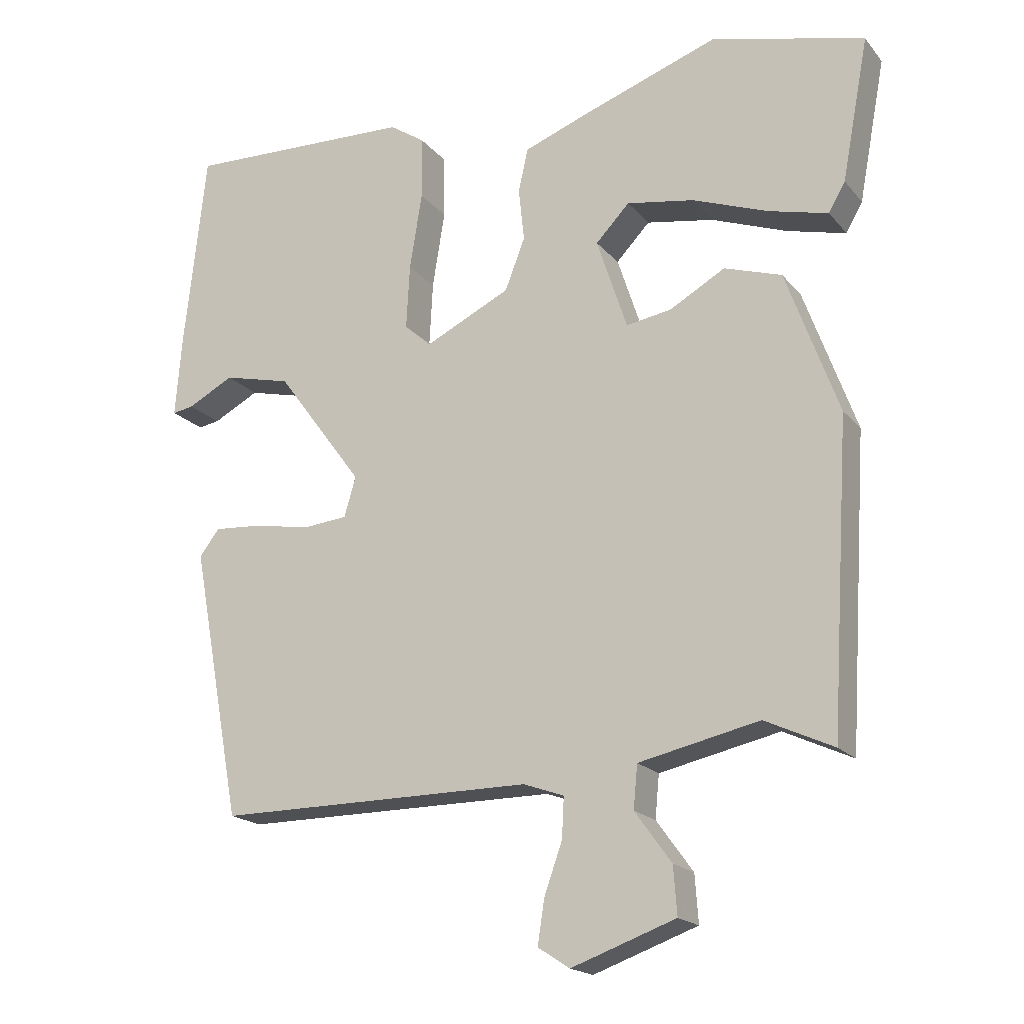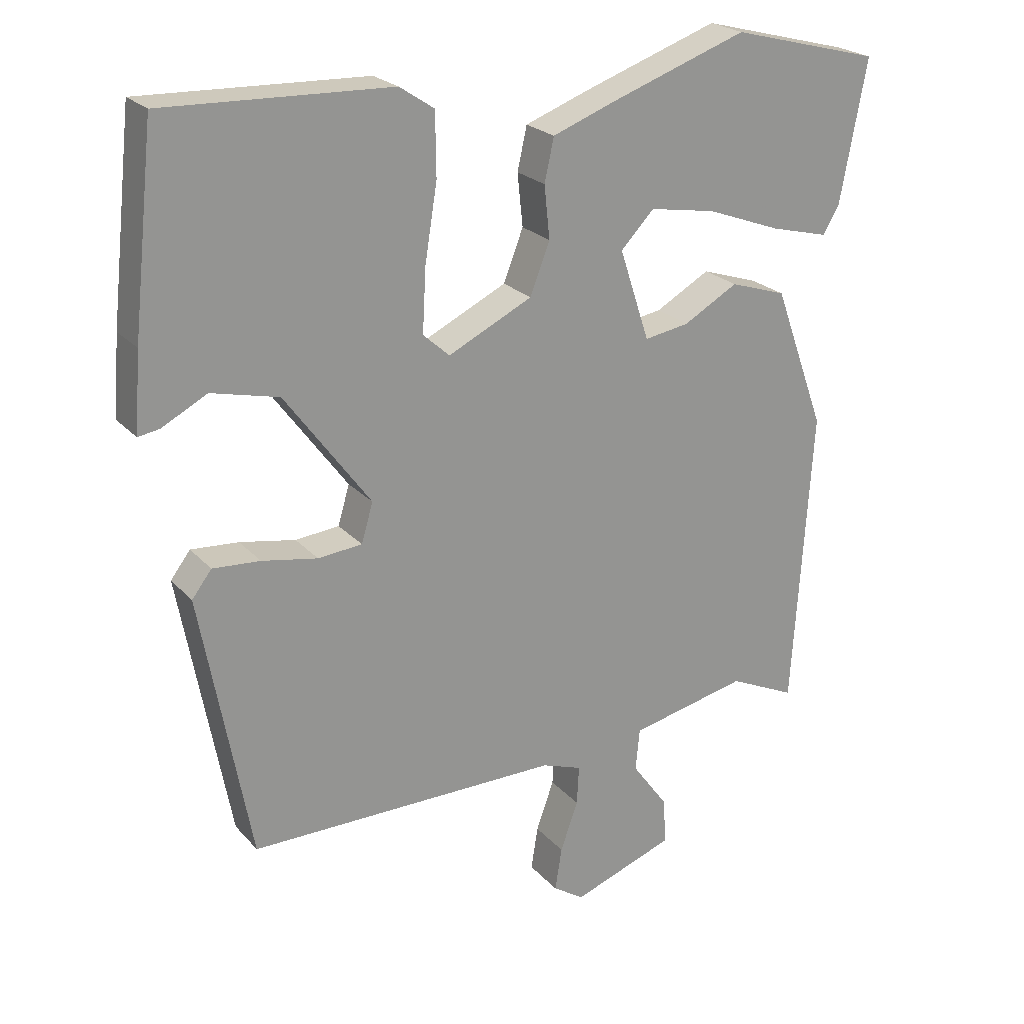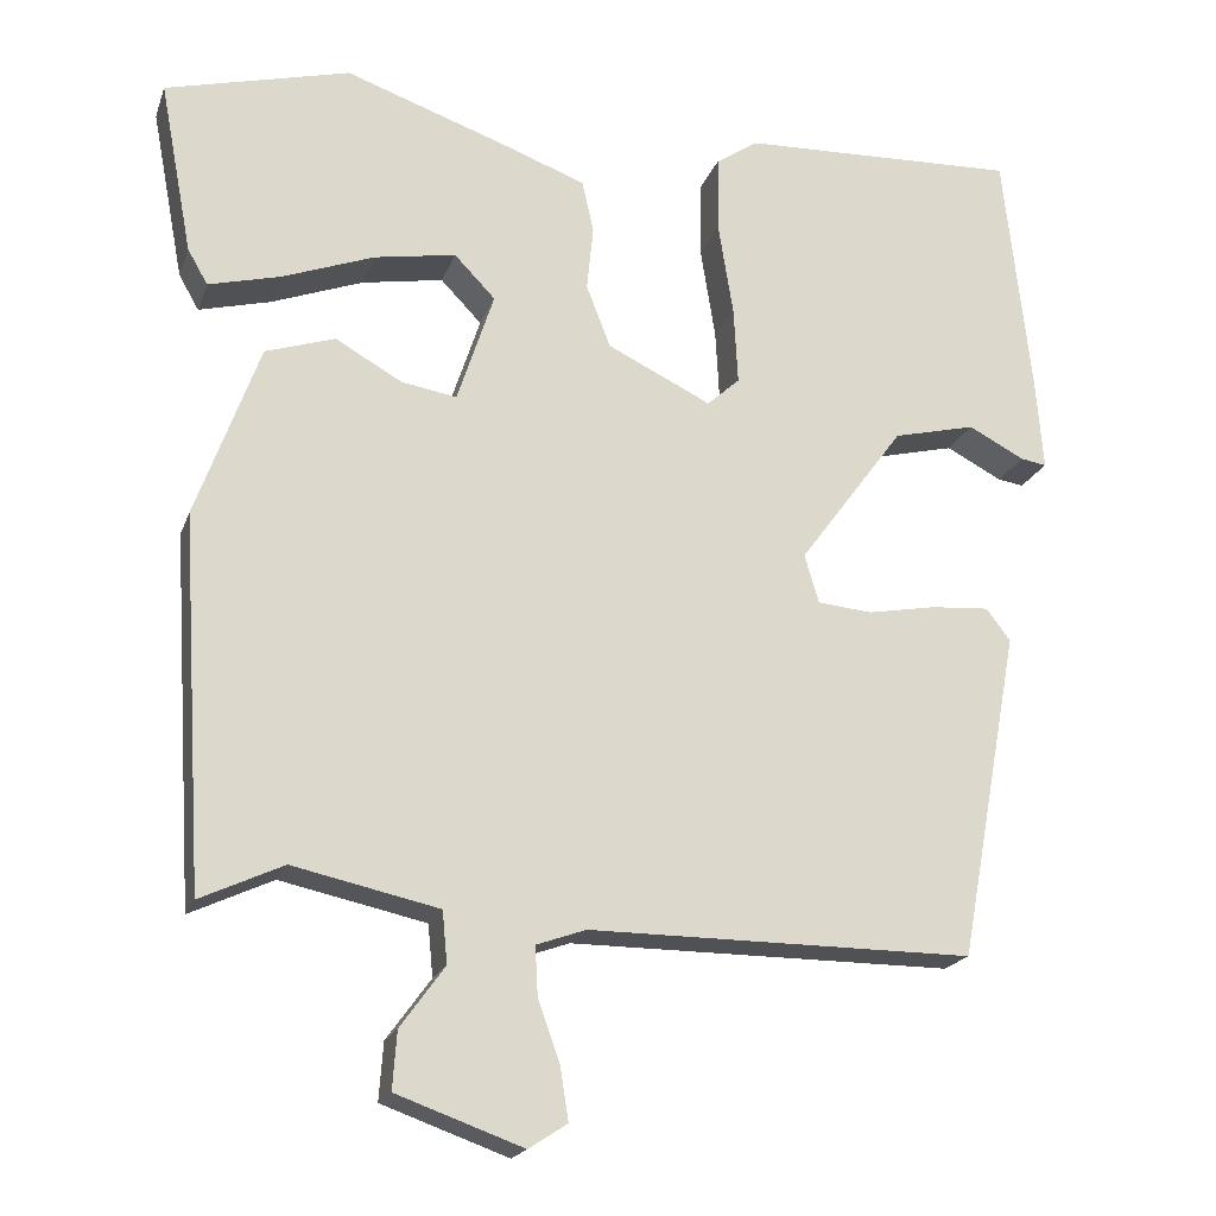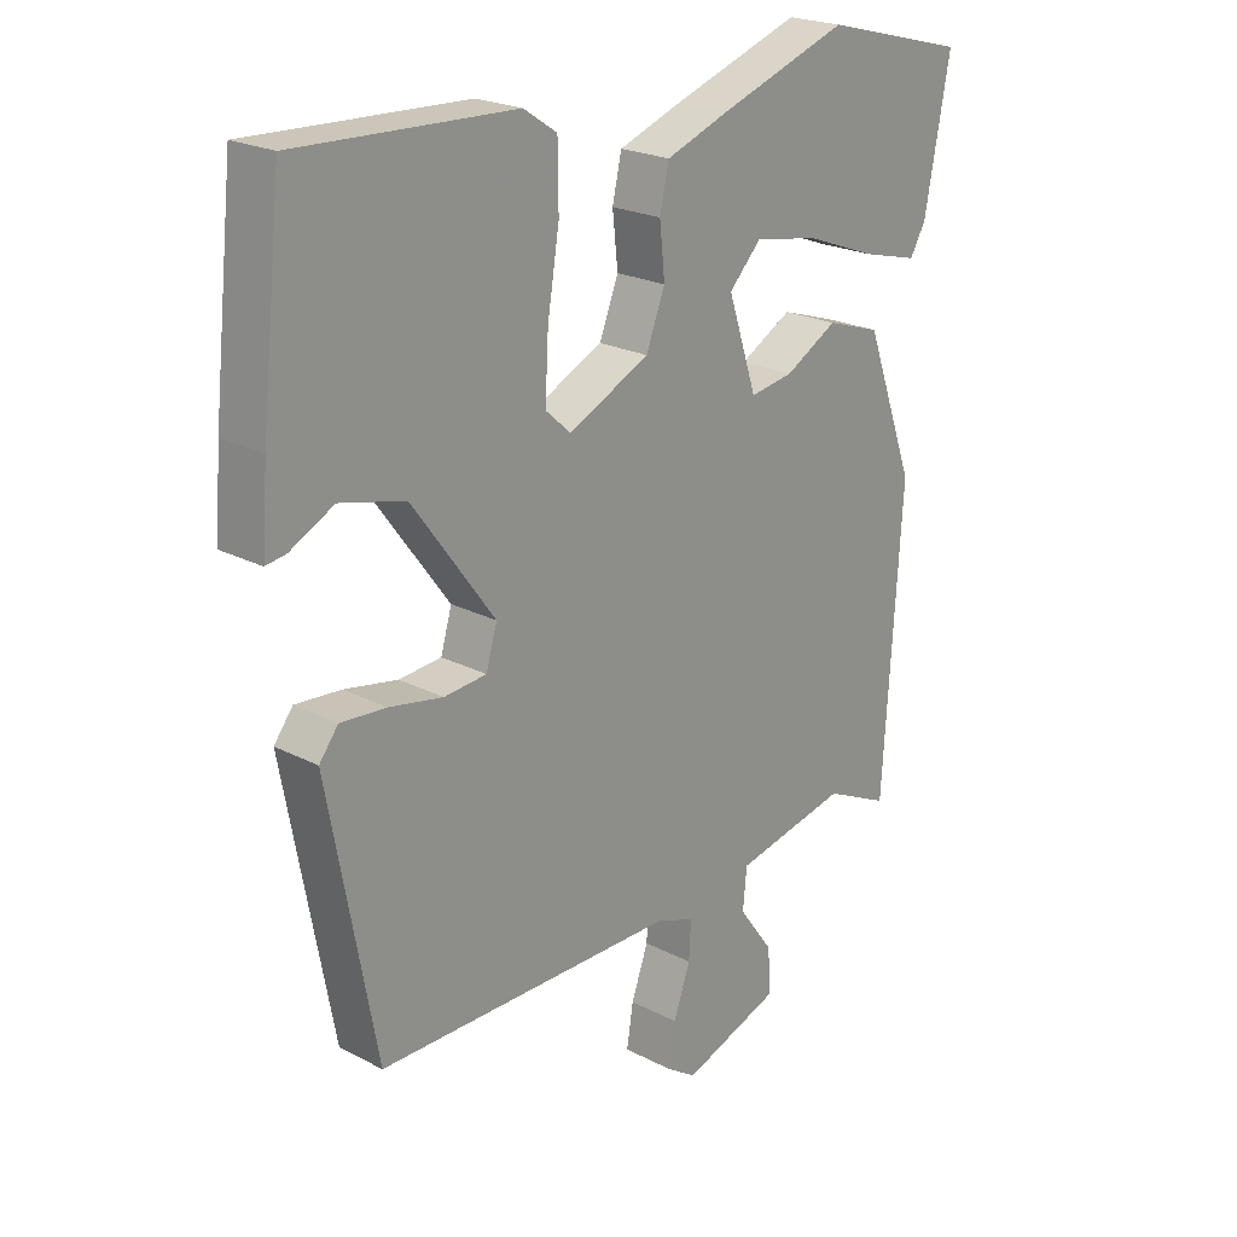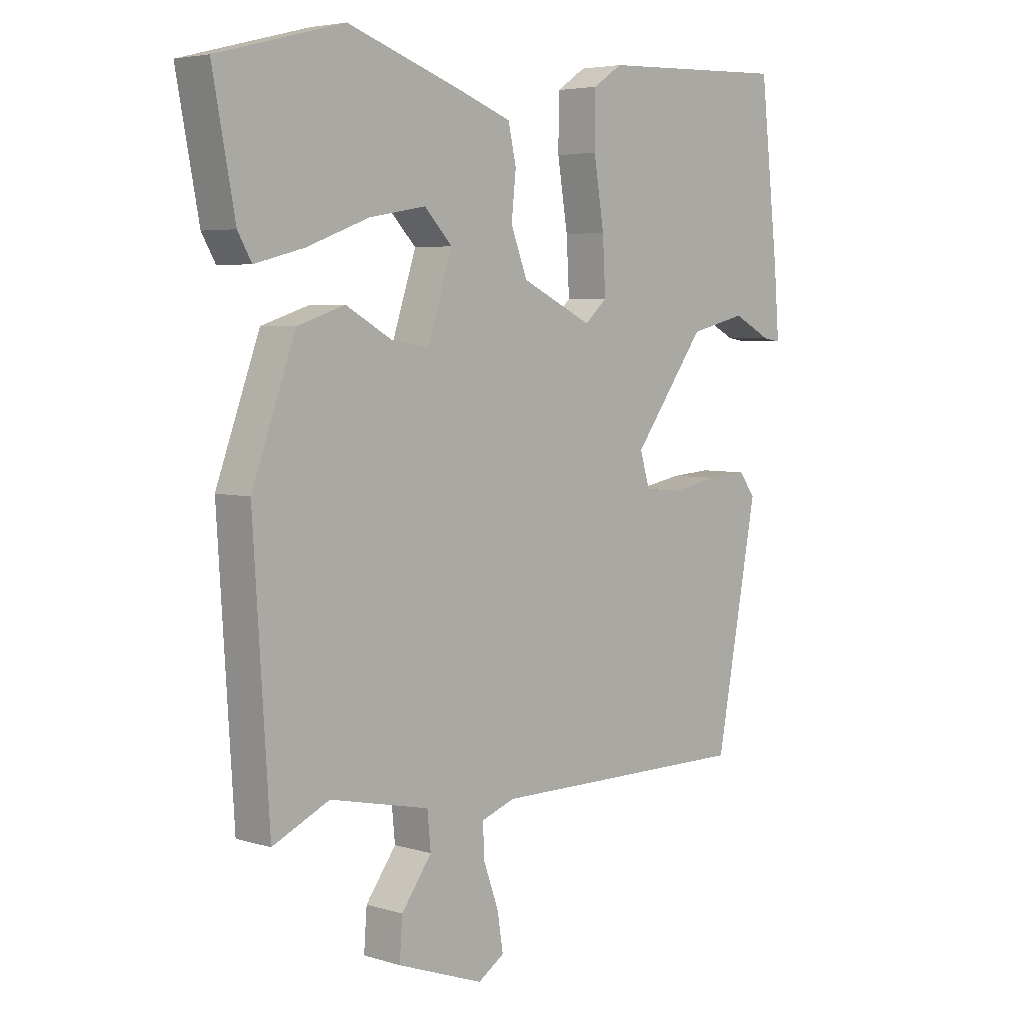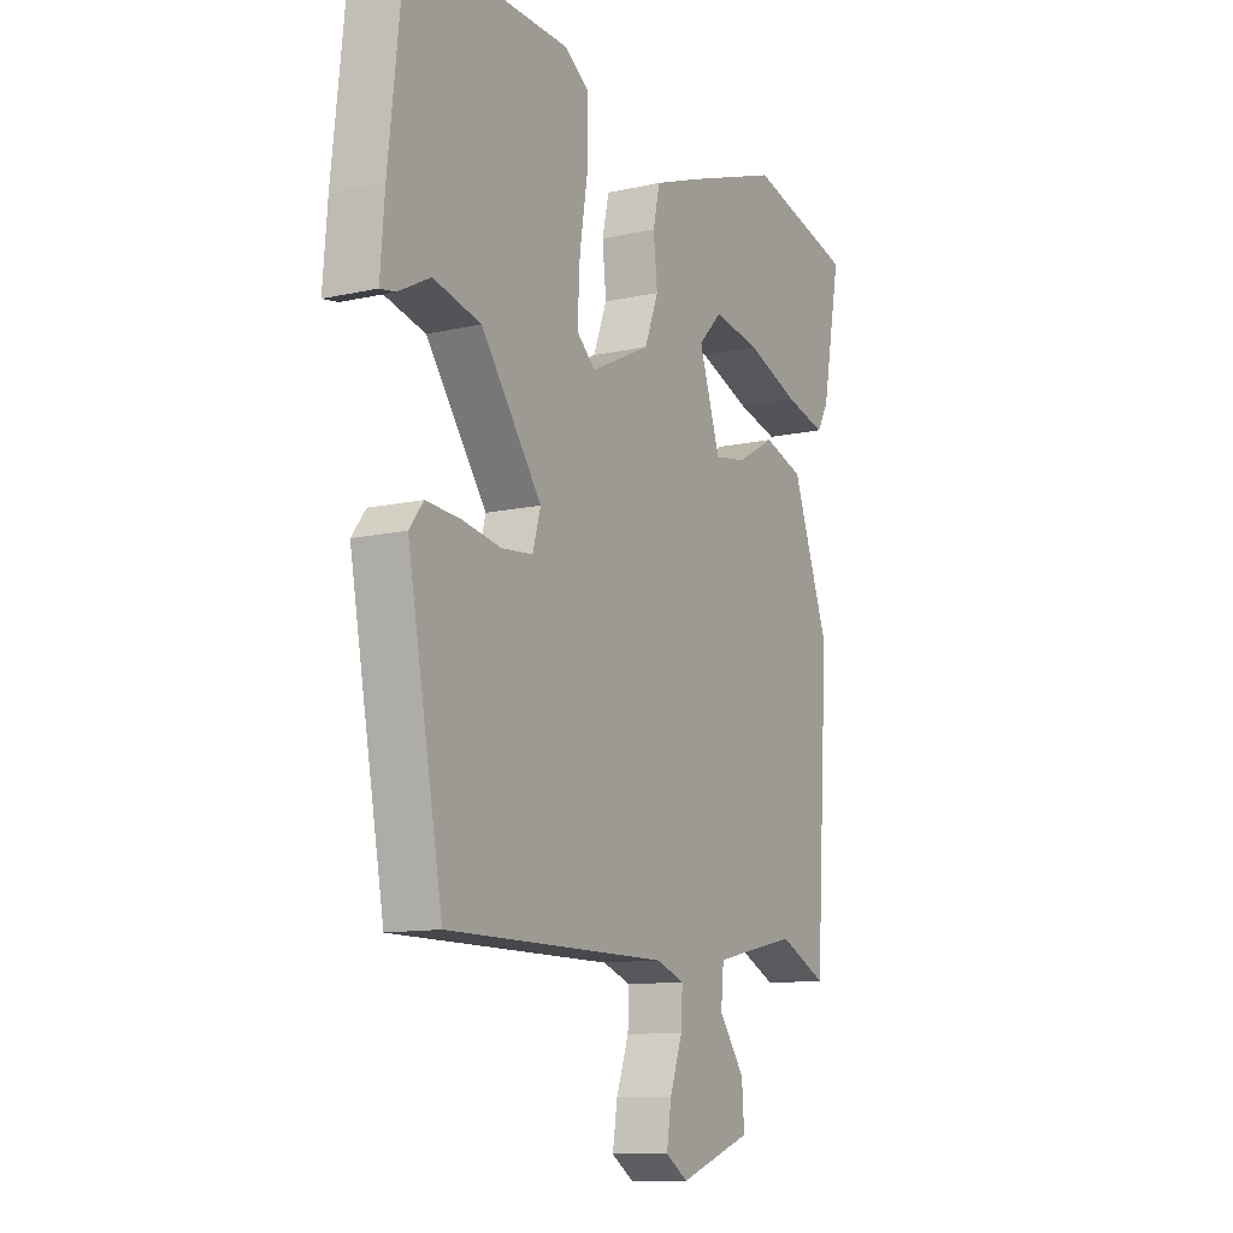
<metadata>
{"format":"obj","ext":"obj","renderer":"f3d","projection":"perspective","resolution":1024,"background":"white","views":[{"elev":-18.6,"azim":27.0,"up":"+Z"},{"elev":23.1,"azim":-30.3,"up":"+Z"},{"elev":-19.7,"azim":163.6,"up":"+Z"},{"elev":22.2,"azim":-47.8,"up":"+Z"},{"elev":4.8,"azim":133.9,"up":"+Z"},{"elev":-11.4,"azim":-61.2,"up":"+Z"}]}
</metadata>
<code>
v -0.49 0.07 0.533
v -0.157 0.07 0.521
v -0.106 0.07 0.487
v -0.105 0.07 0.395
v -0.123 0.07 0.283
v -0.128 0.07 0.19
v -0.089 0.07 0.155
v 0.035 0.07 0.215
v 0.064 0.07 0.29
v 0.056 0.07 0.367
v 0.07 0.07 0.43
v 0.164 0.07 0.465
v 0.364 0.07 0.535
v 0.585 0.07 0.478
v 0.546 0.07 0.271
v 0.522 0.07 0.229
v 0.436 0.07 0.251
v 0.326 0.07 0.292
v 0.228 0.07 0.309
v 0.179 0.07 0.258
v 0.223 0.07 0.124
v 0.289 0.07 0.135
v 0.369 0.07 0.18
v 0.452 0.07 0.153
v 0.528 0.07 -0.056
v 0.5 0.07 -0.5
v 0.401 0.07 -0.454
v 0.227 0.07 -0.492
v 0.221 0.07 -0.554
v 0.274 0.07 -0.627
v 0.279 0.07 -0.696
v 0.128 0.07 -0.75
v 0.082 0.07 -0.72
v 0.092 0.07 -0.656
v 0.118 0.07 -0.583
v 0.121 0.07 -0.525
v 0.062 0.07 -0.504
v -0.398 0.07 -0.505
v -0.471 0.07 -0.111
v -0.442 0.07 -0.073
v -0.372 0.07 -0.078
v -0.29 0.07 -0.093
v -0.225 0.07 -0.087
v -0.208 0.07 -0.029
v -0.334 0.07 0.142
v -0.433 0.07 0.166
v -0.5 0.07 0.131
v -0.531 0.07 0.126
v -0.522 0.07 0.241
v -0.49 0 0.533
v -0.157 0 0.521
v -0.106 0 0.487
v -0.105 0 0.395
v -0.123 0 0.283
v -0.128 0 0.19
v -0.089 0 0.155
v 0.035 0 0.215
v 0.064 0 0.29
v 0.056 0 0.367
v 0.07 0 0.43
v 0.164 0 0.465
v 0.364 0 0.535
v 0.585 0 0.478
v 0.546 0 0.271
v 0.522 0 0.229
v 0.436 0 0.251
v 0.326 0 0.292
v 0.228 0 0.309
v 0.179 0 0.258
v 0.223 0 0.124
v 0.289 0 0.135
v 0.369 0 0.18
v 0.452 0 0.153
v 0.528 0 -0.056
v 0.5 0 -0.5
v 0.401 0 -0.454
v 0.227 0 -0.492
v 0.221 0 -0.554
v 0.274 0 -0.627
v 0.279 0 -0.696
v 0.128 0 -0.75
v 0.082 0 -0.72
v 0.092 0 -0.656
v 0.118 0 -0.583
v 0.121 0 -0.525
v 0.062 0 -0.504
v -0.398 0 -0.505
v -0.471 0 -0.111
v -0.442 0 -0.073
v -0.372 0 -0.078
v -0.29 0 -0.093
v -0.225 0 -0.087
v -0.208 0 -0.029
v -0.334 0 0.142
v -0.433 0 0.166
v -0.5 0 0.131
v -0.531 0 0.126
v -0.522 0 0.241
f 46 47 48 49
f 45 46 49 1
f 44 45 1 2
f 39 40 41 42
f 37 38 39 42
f 36 37 42 43
f 32 33 34 35
f 32 35 36
f 29 30 31 32
f 28 29 32 36
f 24 25 26 27
f 22 23 24 27
f 21 22 27 28
f 20 21 28 36
f 15 16 17 18
f 15 18 19
f 14 15 19
f 13 14 19
f 12 13 19 20
f 9 10 11 12
f 8 9 12 20
f 2 3 4 5
f 44 2 5 6
f 43 44 6 7
f 20 36 43
f 7 8 20 43
f 98 97 96 95
f 50 98 95 94
f 51 50 94 93
f 91 90 89 88
f 91 88 87 86
f 92 91 86 85
f 84 83 82 81
f 85 84 81
f 81 80 79 78
f 85 81 78 77
f 76 75 74 73
f 76 73 72 71
f 77 76 71 70
f 85 77 70 69
f 67 66 65 64
f 68 67 64
f 68 64 63
f 68 63 62
f 69 68 62 61
f 61 60 59 58
f 69 61 58 57
f 54 53 52 51
f 55 54 51 93
f 56 55 93 92
f 92 85 69
f 92 69 57 56
f 1 50 51 2
f 2 51 52 3
f 3 52 53 4
f 4 53 54 5
f 5 54 55 6
f 6 55 56 7
f 7 56 57 8
f 8 57 58 9
f 9 58 59 10
f 10 59 60 11
f 11 60 61 12
f 12 61 62 13
f 13 62 63 14
f 14 63 64 15
f 15 64 65 16
f 16 65 66 17
f 17 66 67 18
f 18 67 68 19
f 19 68 69 20
f 20 69 70 21
f 21 70 71 22
f 22 71 72 23
f 23 72 73 24
f 24 73 74 25
f 25 74 75 26
f 26 75 76 27
f 27 76 77 28
f 28 77 78 29
f 29 78 79 30
f 30 79 80 31
f 31 80 81 32
f 32 81 82 33
f 33 82 83 34
f 34 83 84 35
f 35 84 85 36
f 36 85 86 37
f 37 86 87 38
f 38 87 88 39
f 39 88 89 40
f 40 89 90 41
f 41 90 91 42
f 42 91 92 43
f 43 92 93 44
f 44 93 94 45
f 45 94 95 46
f 46 95 96 47
f 47 96 97 48
f 48 97 98 49
f 49 98 50 1

</code>
